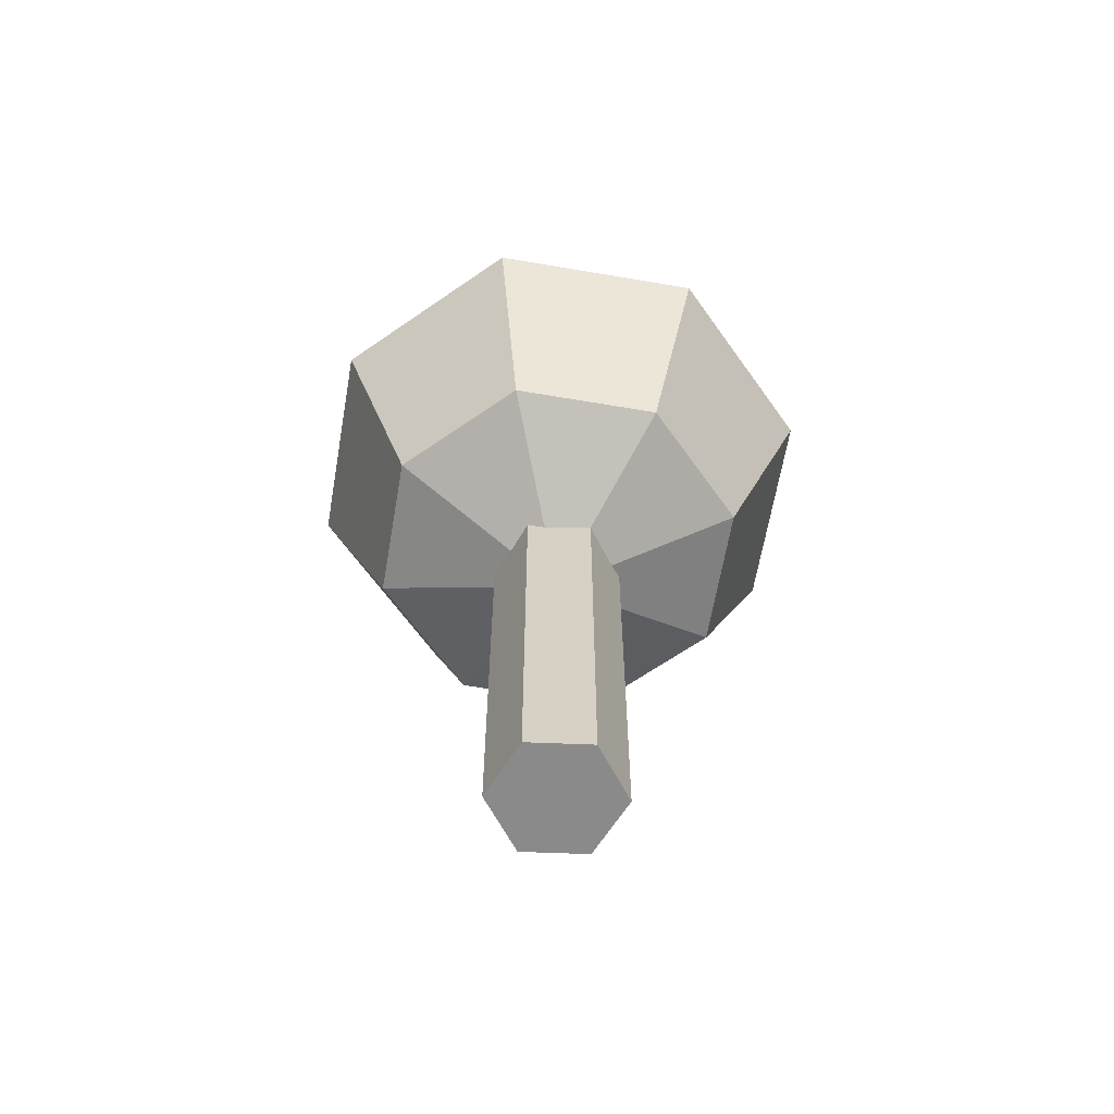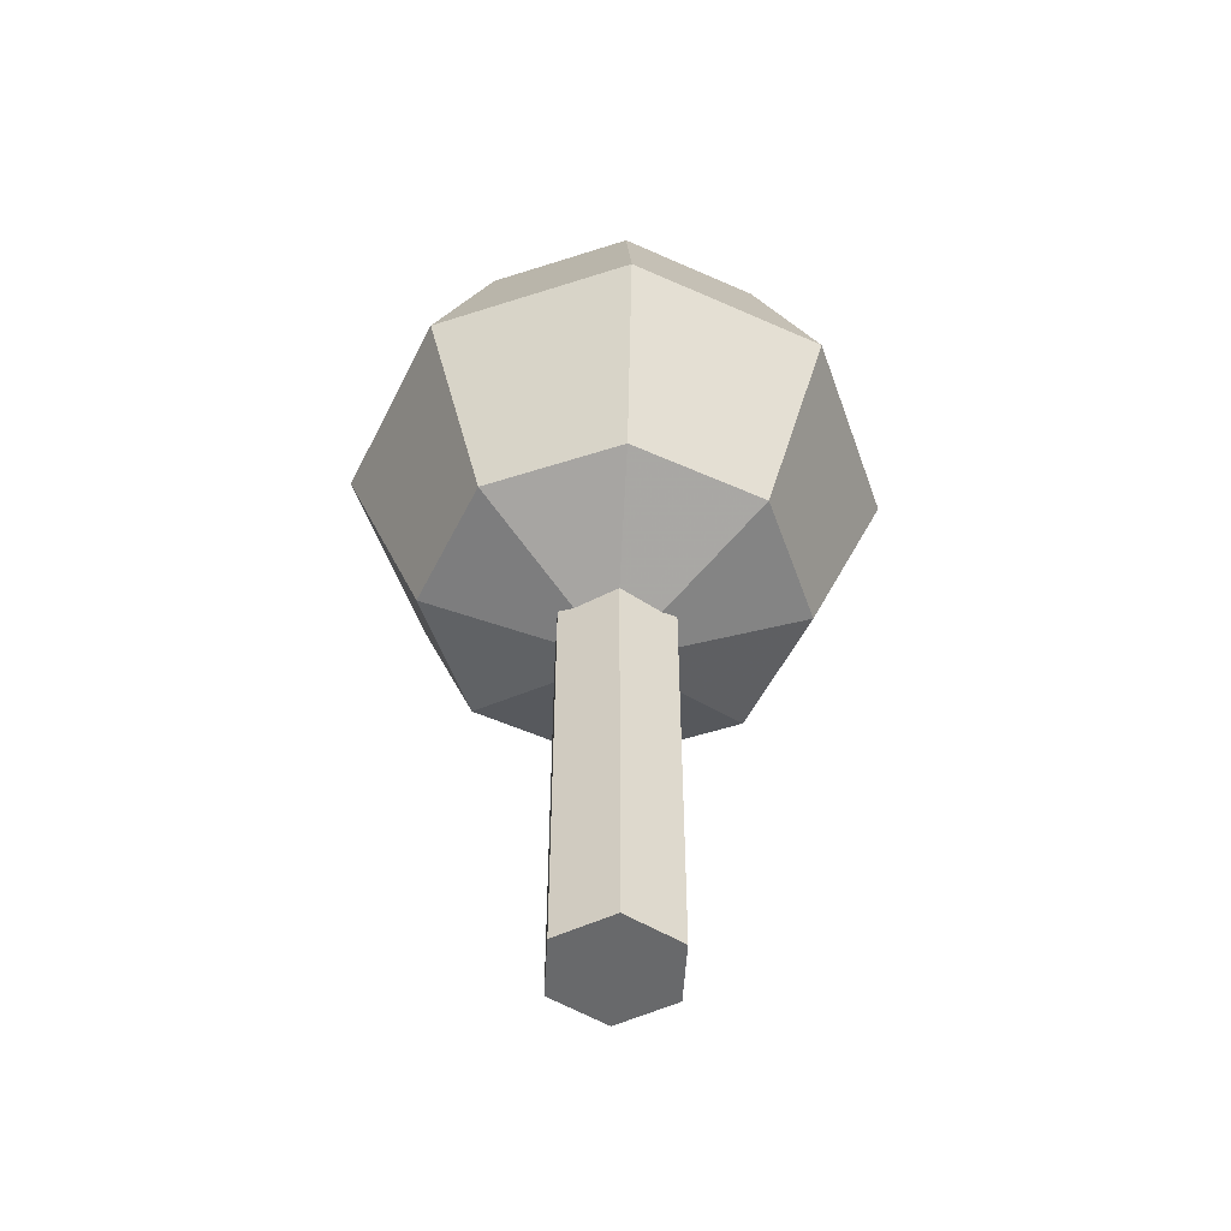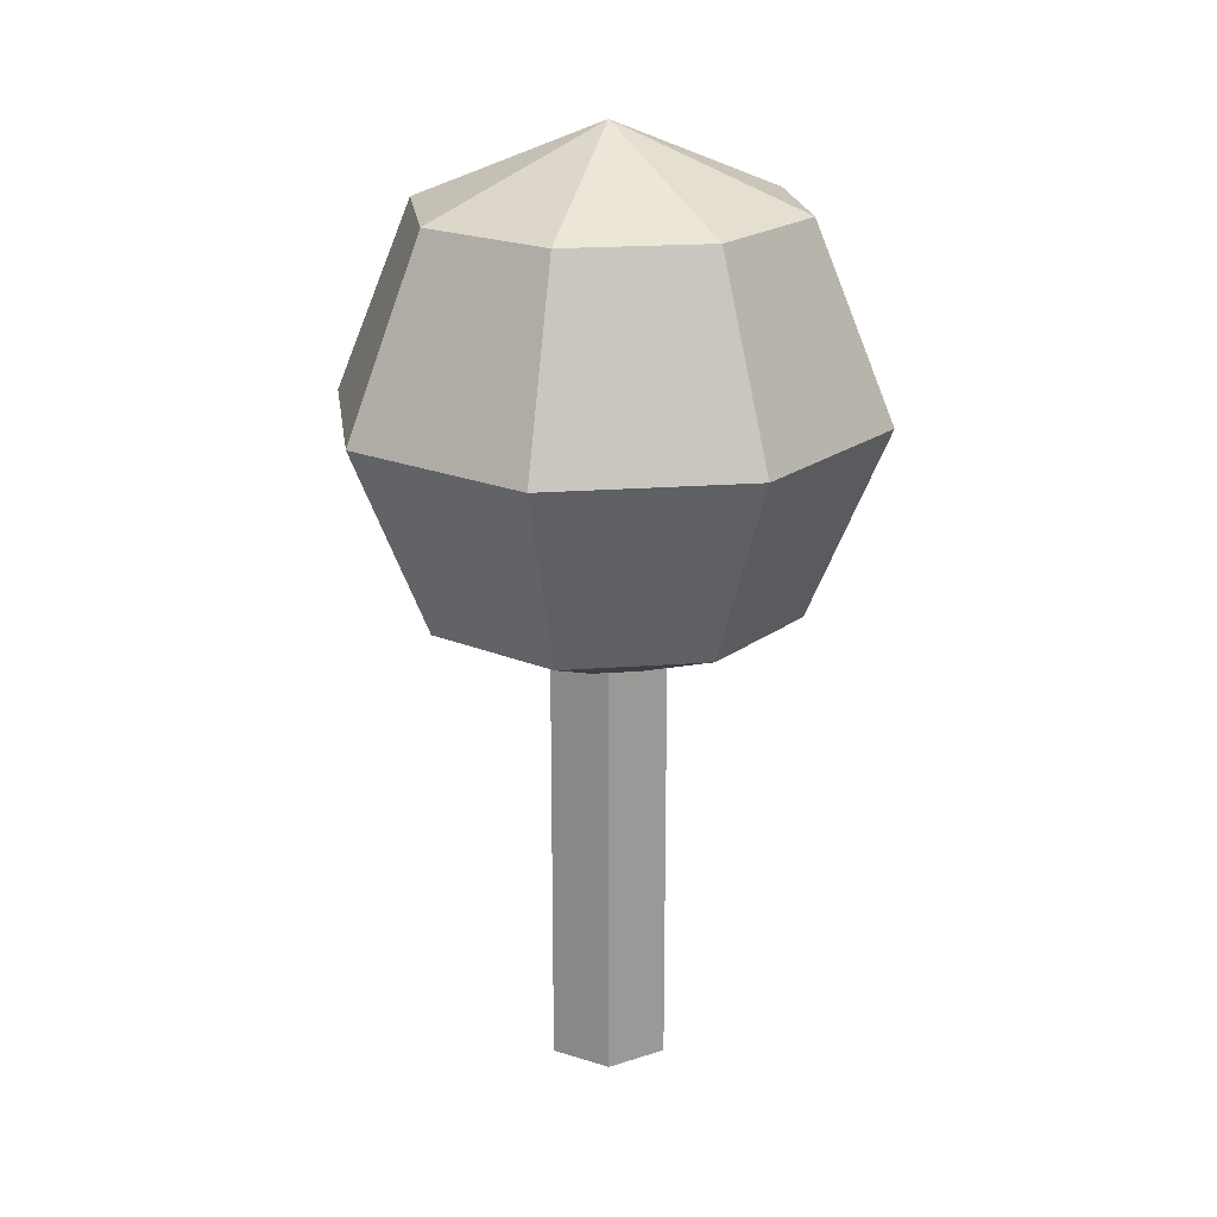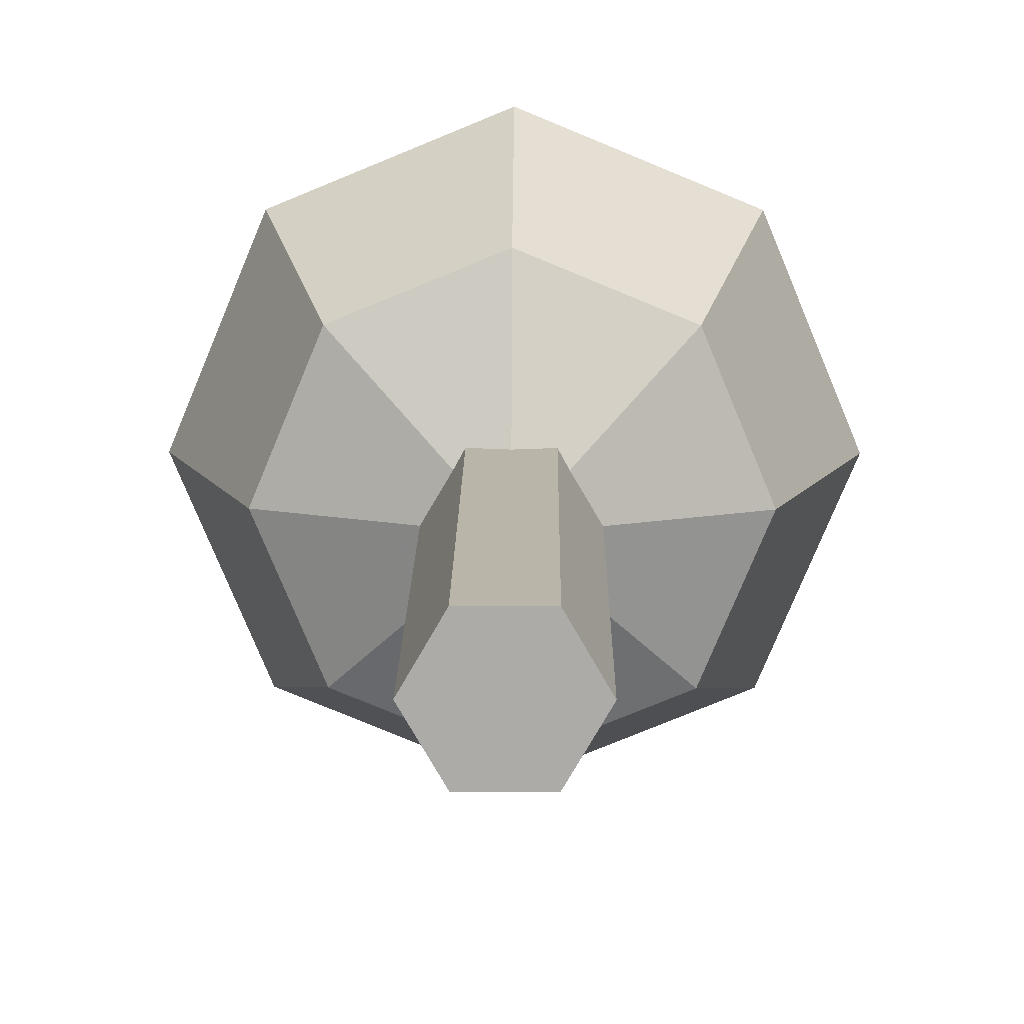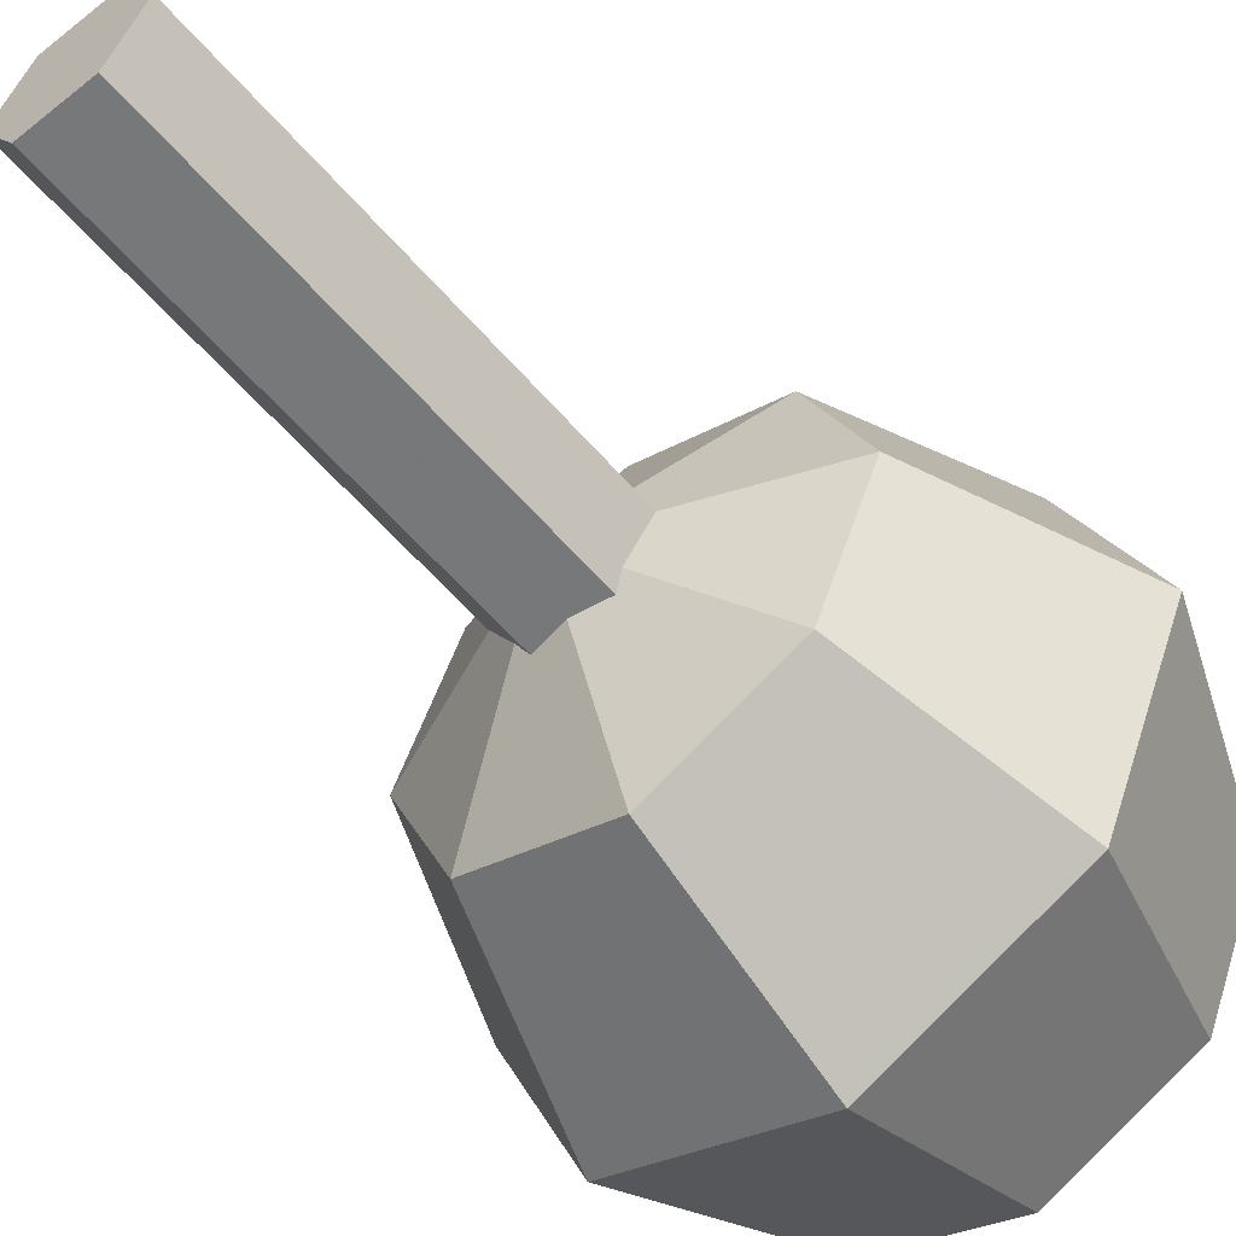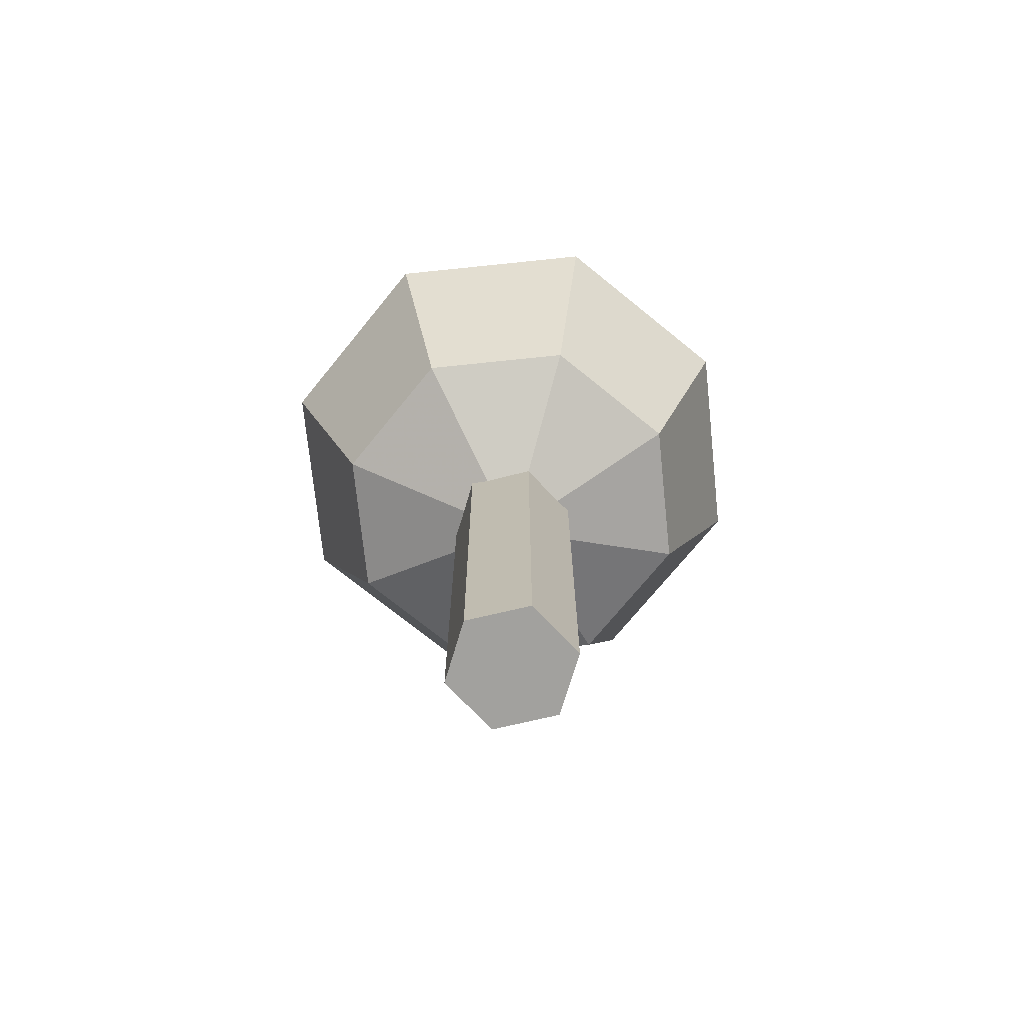
<metadata>
{"format":"obj","ext":"obj","renderer":"f3d","projection":"perspective","resolution":1024,"background":"white","views":[{"elev":-63.5,"azim":57.7,"up":"+Y"},{"elev":-52.6,"azim":86.7,"up":"+Y"},{"elev":20.4,"azim":-30.4,"up":"+Y"},{"elev":13.4,"azim":0.5,"up":"+Z"},{"elev":-57.3,"azim":39.9,"up":"+Z"},{"elev":-72.0,"azim":-106.6,"up":"+Y"}]}
</metadata>
<code>
g Sphere
v 0 146.9 0
v 0 346.9 0
v 70.71 176.2 0
v 50 176.2 -50
v 0 176.2 -70.71
v -50 176.2 -50
v -70.71 176.2 0
v -50 176.2 50
v 0 176.2 70.71
v 50 176.2 50
v 100 246.9 0
v 70.71 246.9 -70.71
v 0 246.9 -100
v -70.71 246.9 -70.71
v -100 246.9 0
v -70.71 246.9 70.71
v 0 246.9 100
v 70.71 246.9 70.71
v 70.71 317.6 0
v 50 317.6 -50
v 0 317.6 -70.71
v -50 317.6 -50
v -70.71 317.6 0
v -50 317.6 50
v 0 317.6 70.71
v 50 317.6 50
f 4 12 11 3
f 5 13 12 4
f 6 14 13 5
f 7 15 14 6
f 8 16 15 7
f 9 17 16 8
f 10 18 17 9
f 3 11 18 10
f 12 20 19 11
f 13 21 20 12
f 14 22 21 13
f 15 23 22 14
f 16 24 23 15
f 17 25 24 16
f 18 26 25 17
f 11 19 26 18
f 4 3 1
f 2 19 20
f 5 4 1
f 2 20 21
f 6 5 1
f 2 21 22
f 7 6 1
f 2 22 23
f 8 7 1
f 2 23 24
f 9 8 1
f 2 24 25
f 10 9 1
f 2 25 26
f 3 10 1
f 2 26 19
g Cylinder
v 0 -1.525 0
v 0 179.8 0
v 24.02 -1.525 0
v 24.02 -1.525 0
v 24.02 179.8 0
v 24.02 179.8 0
v 12.01 -1.525 -20.81
v 12.01 -1.525 -20.81
v 12.01 179.8 -20.81
v 12.01 179.8 -20.81
v -12.01 -1.525 -20.81
v -12.01 -1.525 -20.81
v -12.01 179.8 -20.81
v -12.01 179.8 -20.81
v -24.02 -1.525 0
v -24.02 -1.525 0
v -24.02 179.8 0
v -24.02 179.8 0
v -12.01 -1.525 20.81
v -12.01 -1.525 20.81
v -12.01 179.8 20.81
v -12.01 179.8 20.81
v 12.01 -1.525 20.81
v 12.01 -1.525 20.81
v 12.01 179.8 20.81
v 12.01 179.8 20.81
f 33 29 27
f 34 35 31 30
f 36 28 32
f 37 33 27
f 38 39 35 34
f 40 28 36
f 41 37 27
f 42 43 39 38
f 44 28 40
f 45 41 27
f 46 47 43 42
f 48 28 44
f 49 45 27
f 50 51 47 46
f 52 28 48
f 29 49 27
f 30 31 51 50
f 32 28 52

</code>
